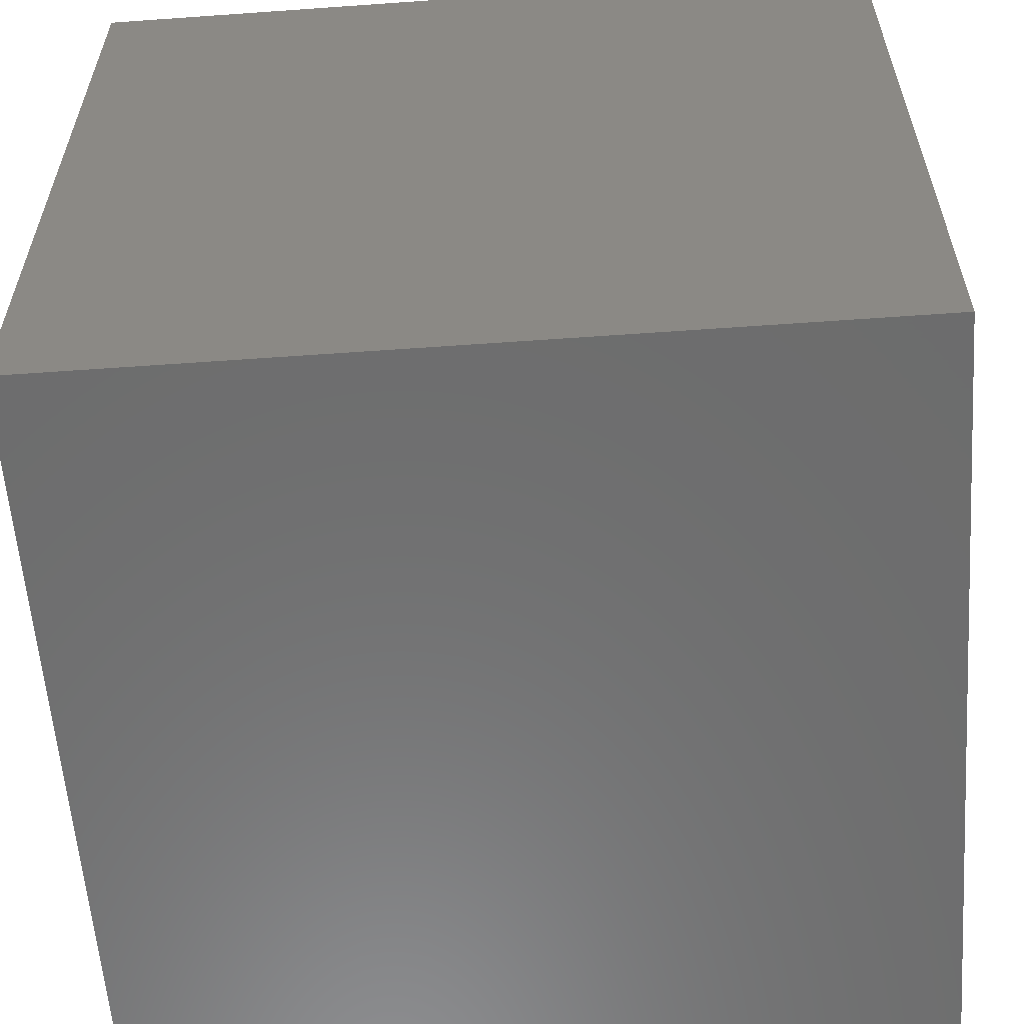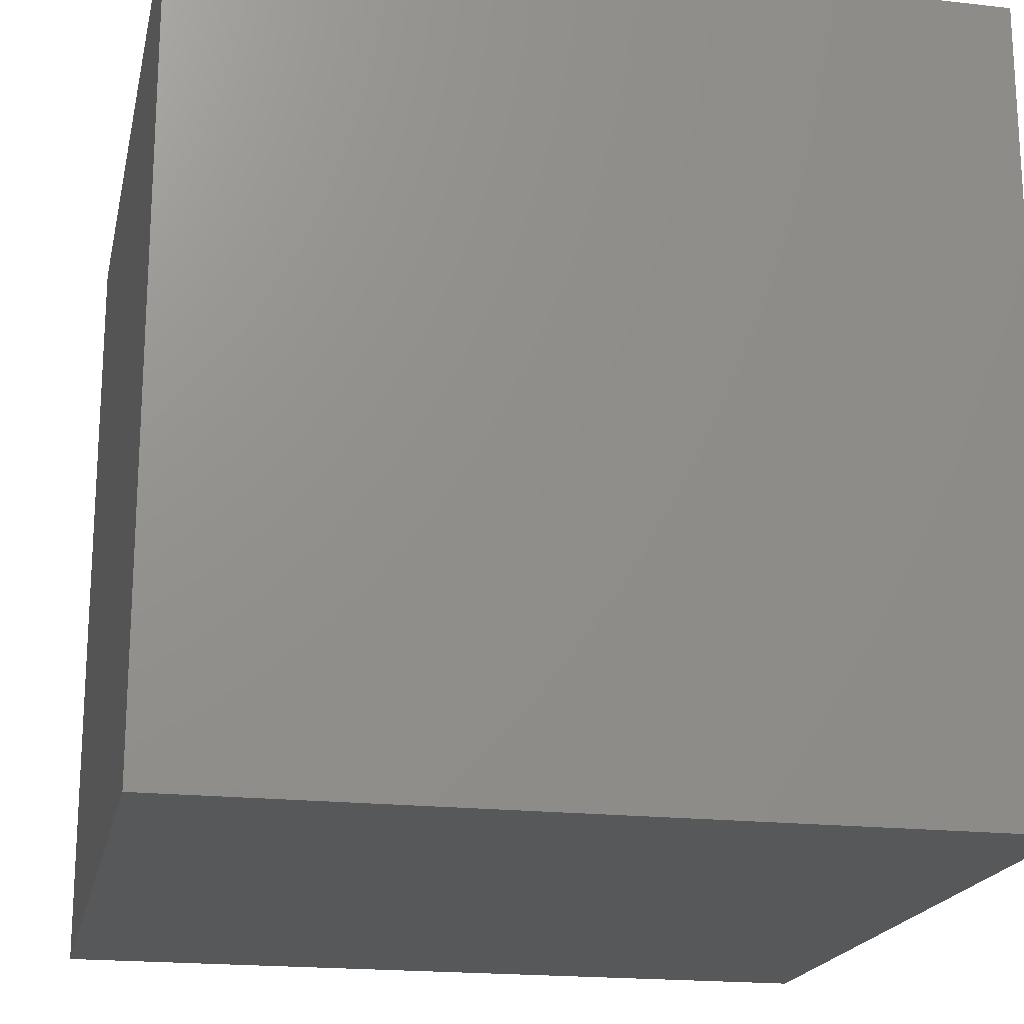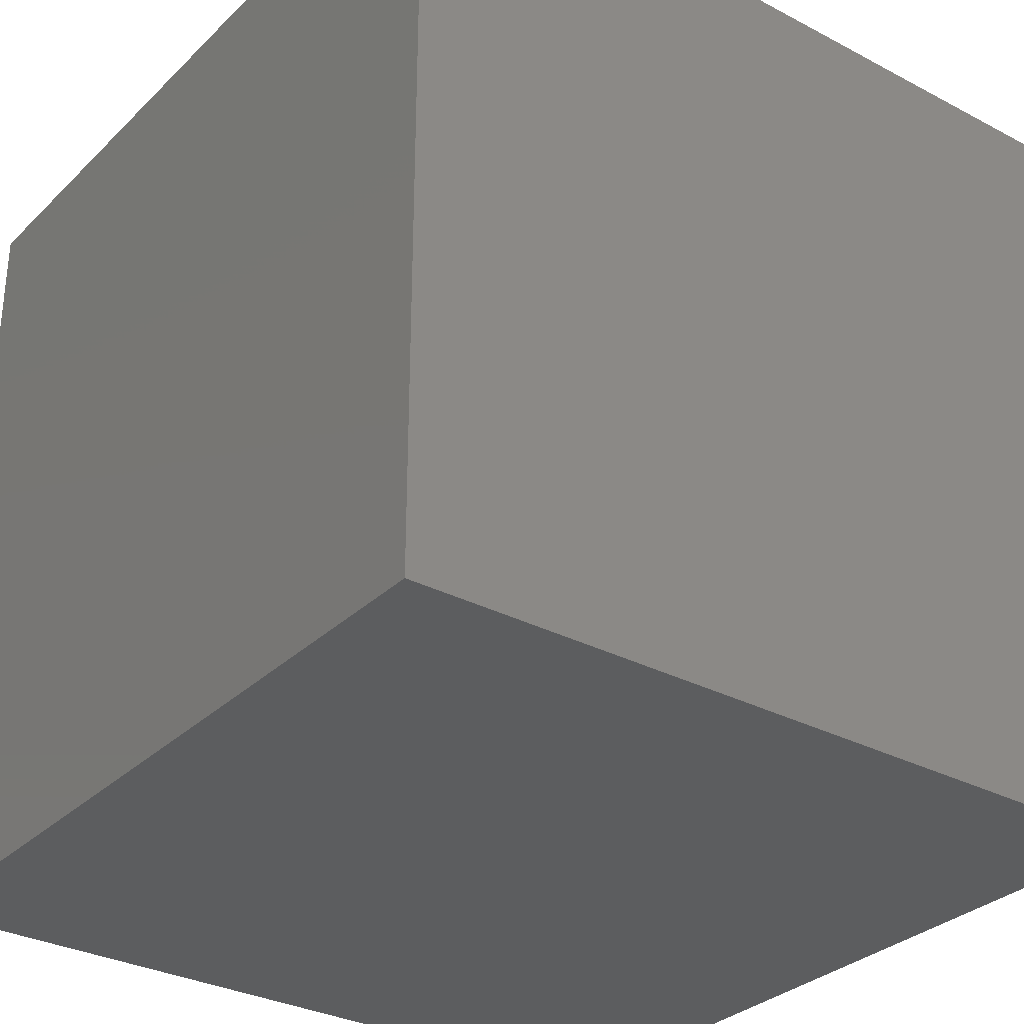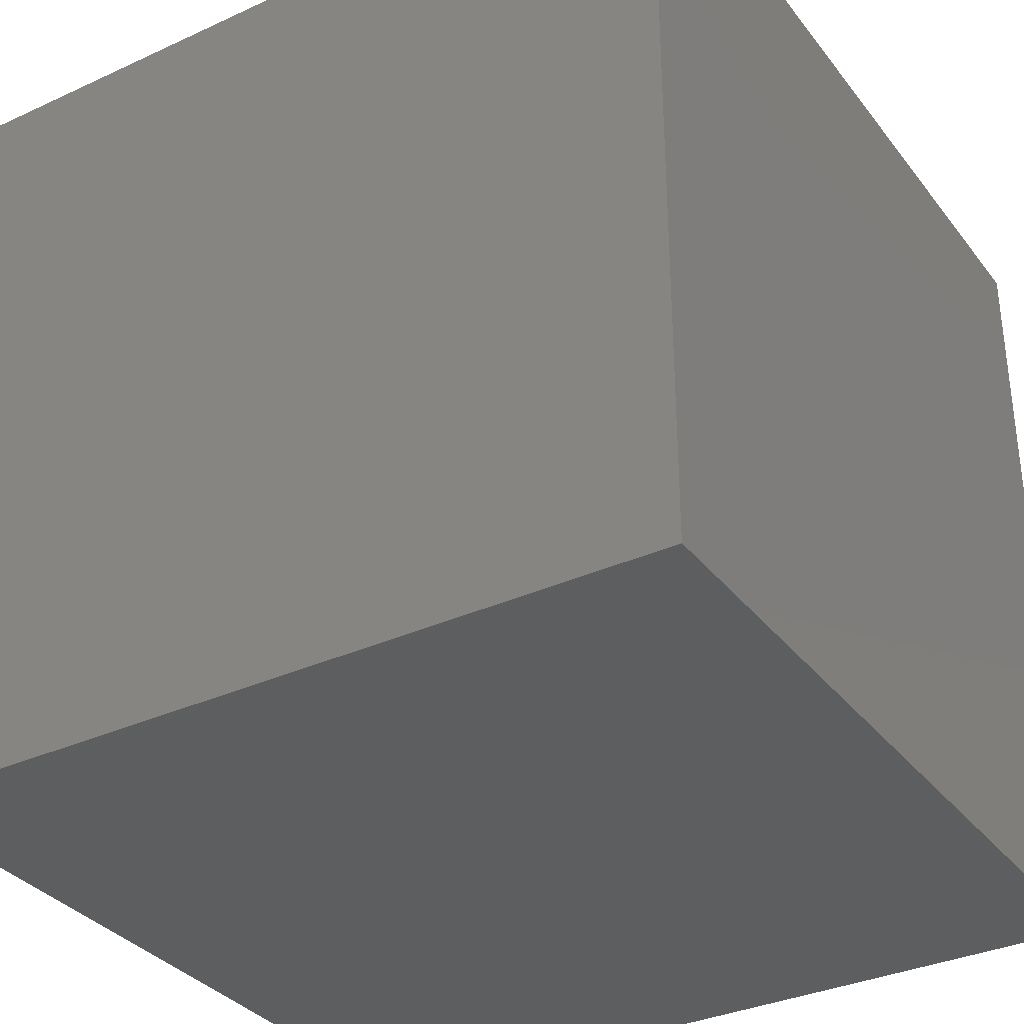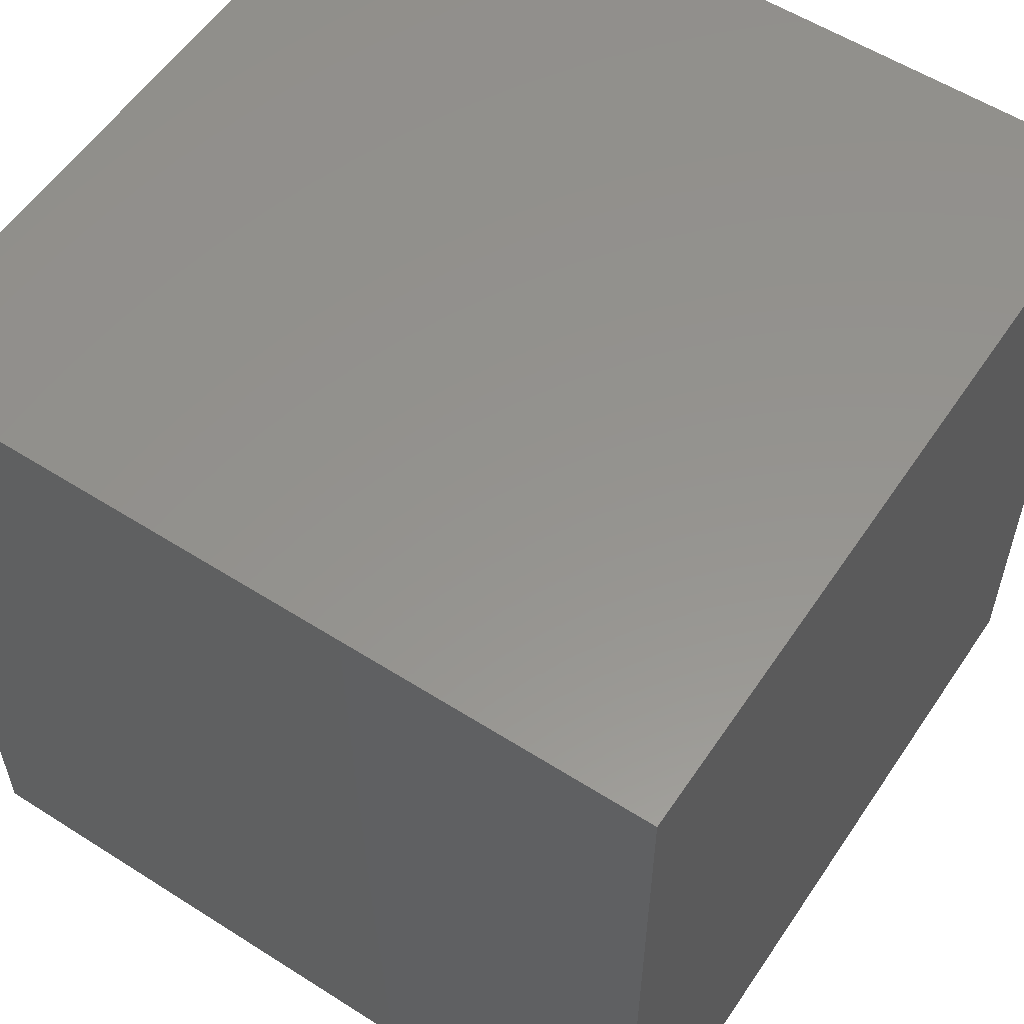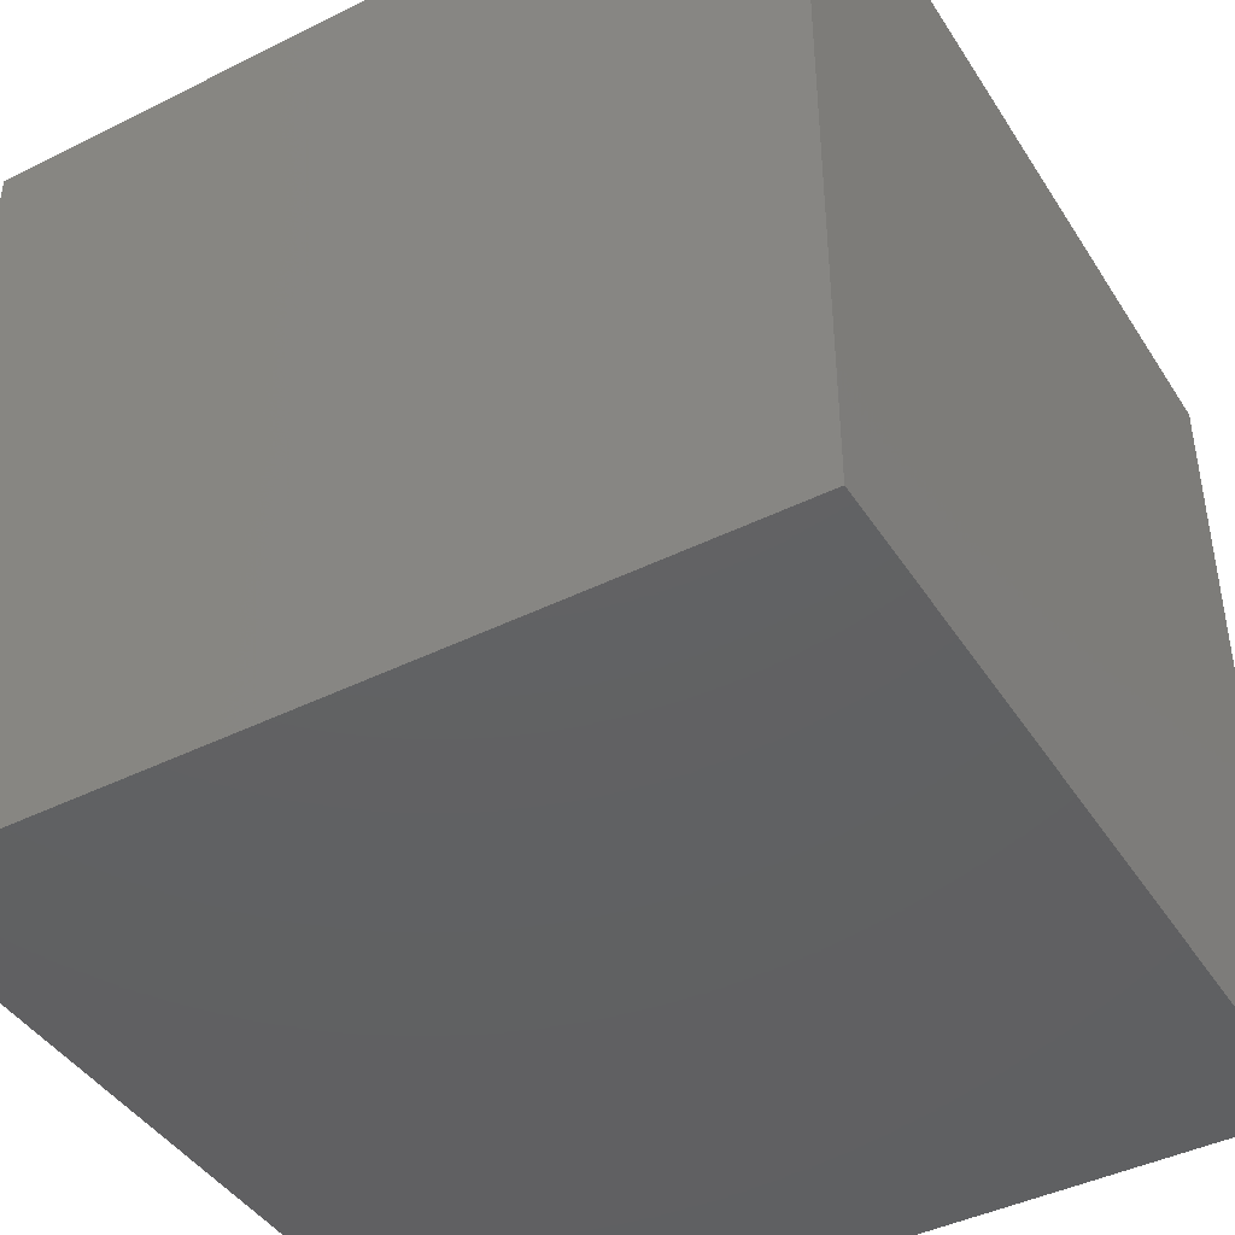
<metadata>
{"format":"stl","ext":"stl","renderer":"f3d","projection":"perspective","resolution":1024,"background":"white","views":[{"elev":-58.9,"azim":-175.8,"up":"+Z"},{"elev":-19.2,"azim":-101.9,"up":"+Y"},{"elev":-31.4,"azim":143.2,"up":"+Z"},{"elev":-34.0,"azim":121.9,"up":"+Z"},{"elev":56.6,"azim":-56.4,"up":"+Y"},{"elev":-43.2,"azim":30.4,"up":"+Z"}]}
</metadata>
<code>
# stl→obj: 8 verts, 12 faces
v 9 3 3
v 8 3 3
v 9 2 3
v 8 2 3
v 9 2 2
v 8 2 2
v 9 3 2
v 8 3 2
f 1 2 3
f 3 2 4
f 5 6 7
f 7 6 8
f 4 6 3
f 3 6 5
f 2 8 4
f 4 8 6
f 1 7 2
f 2 7 8
f 3 5 1
f 1 5 7

</code>
